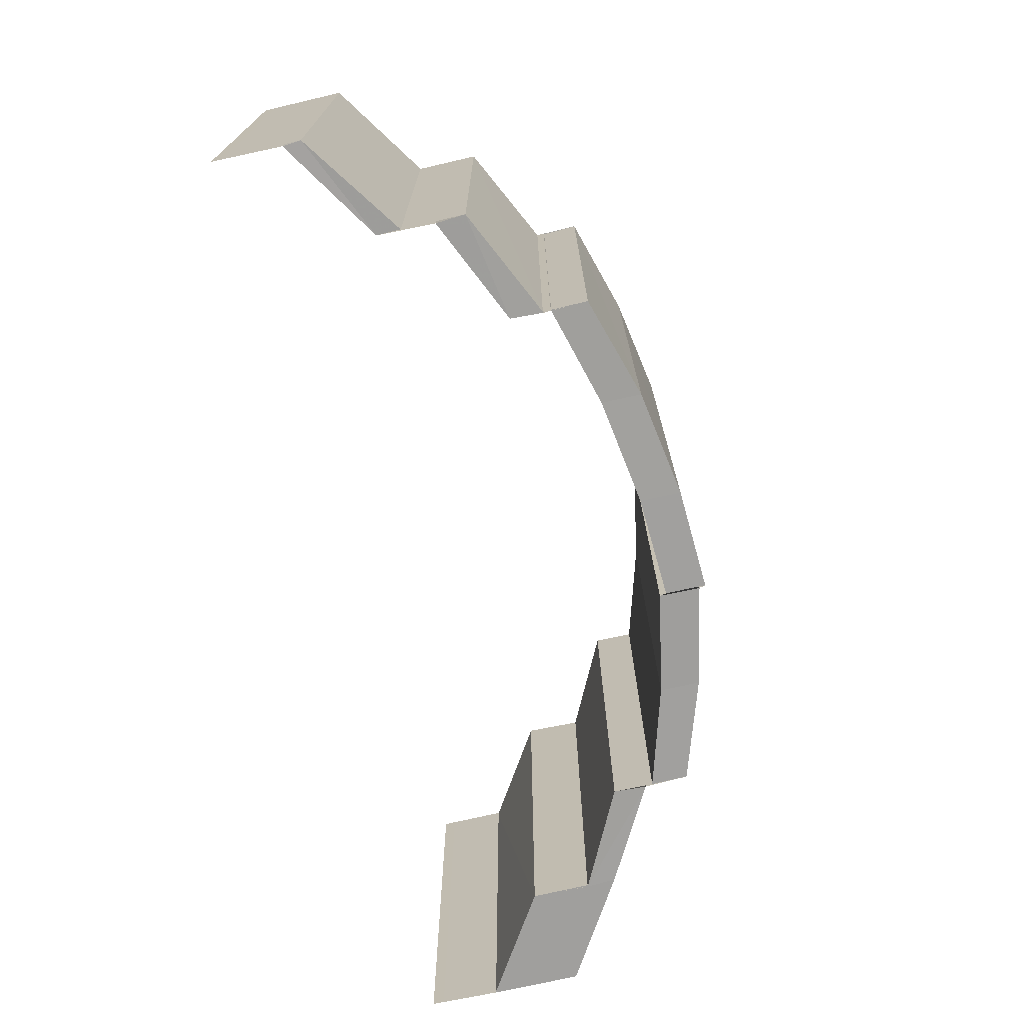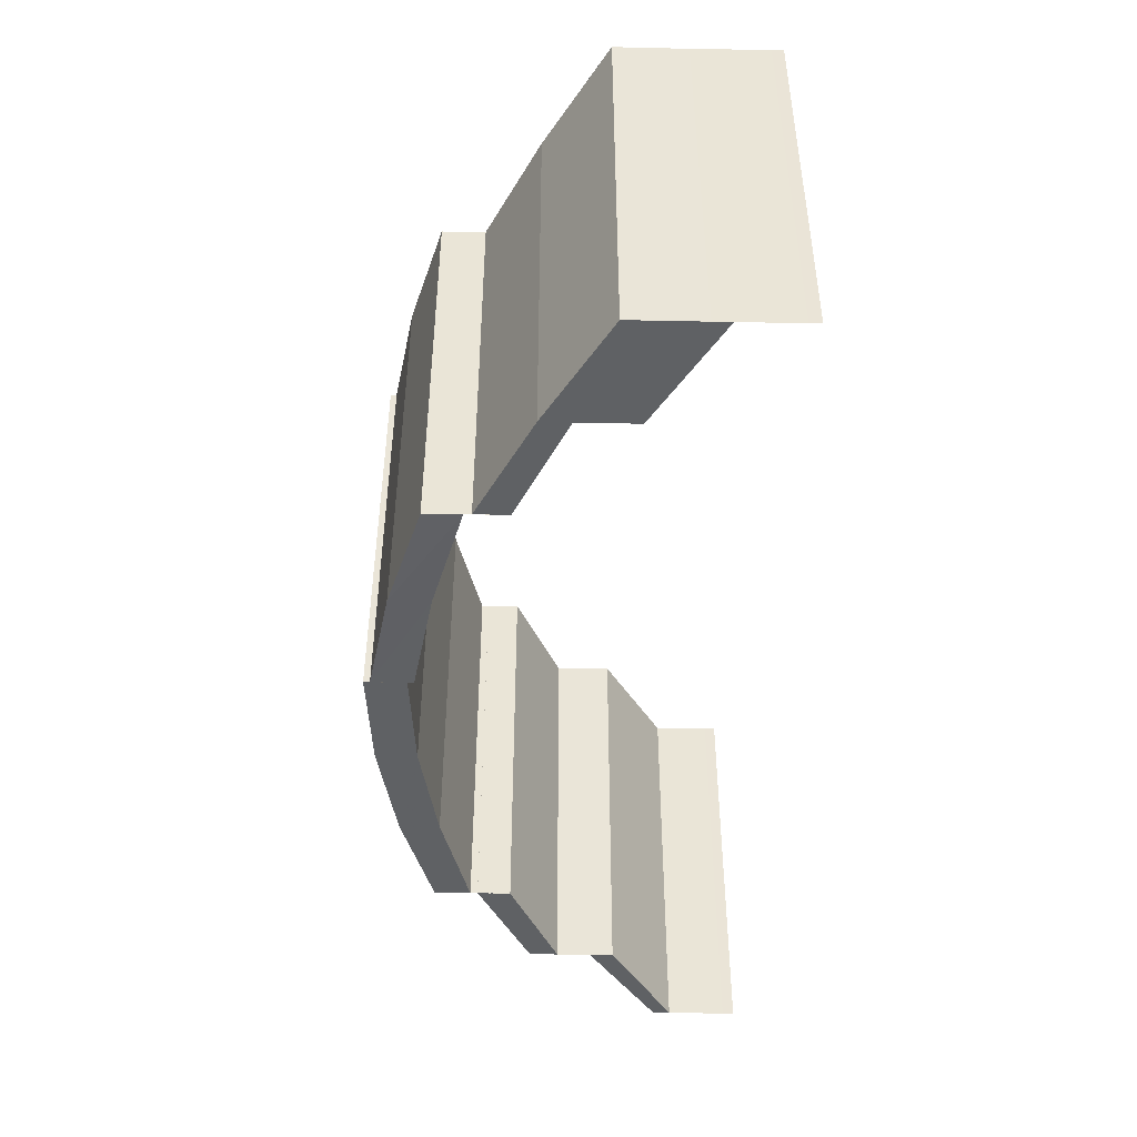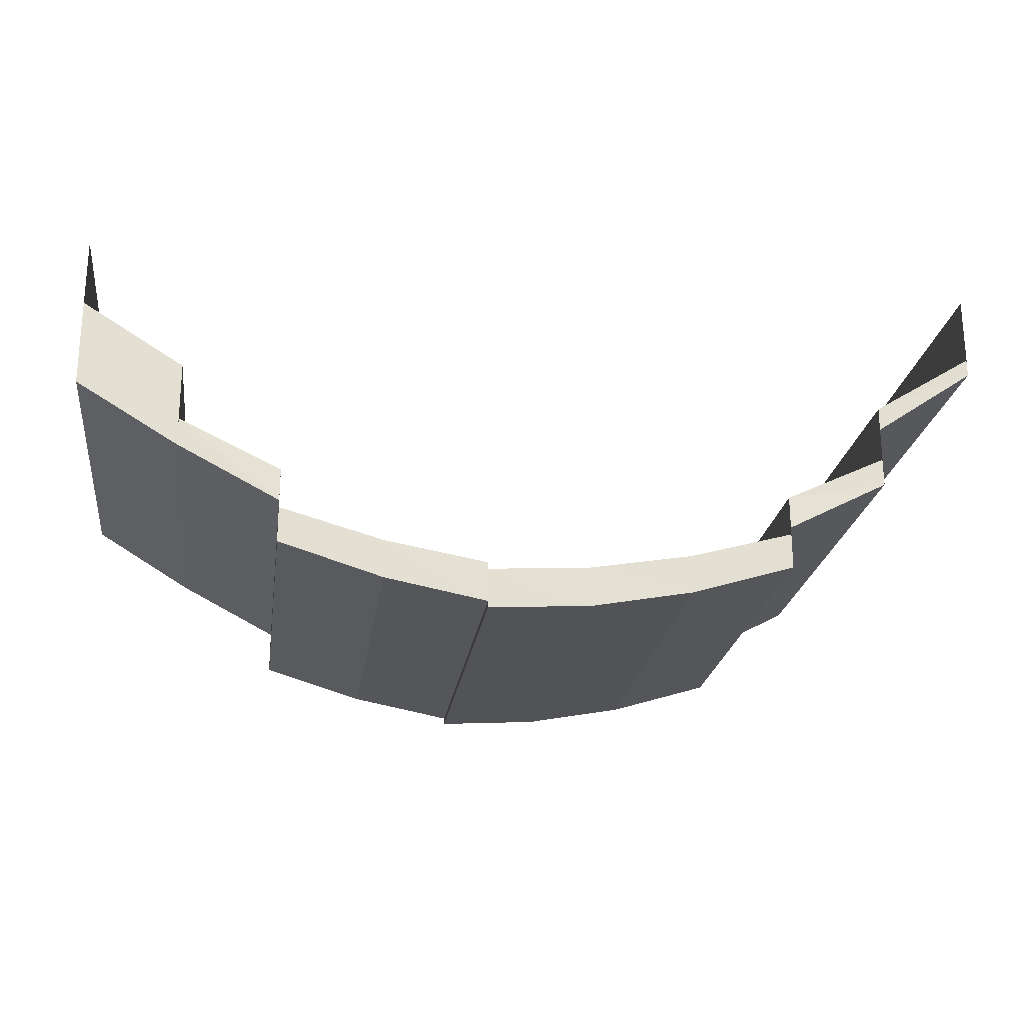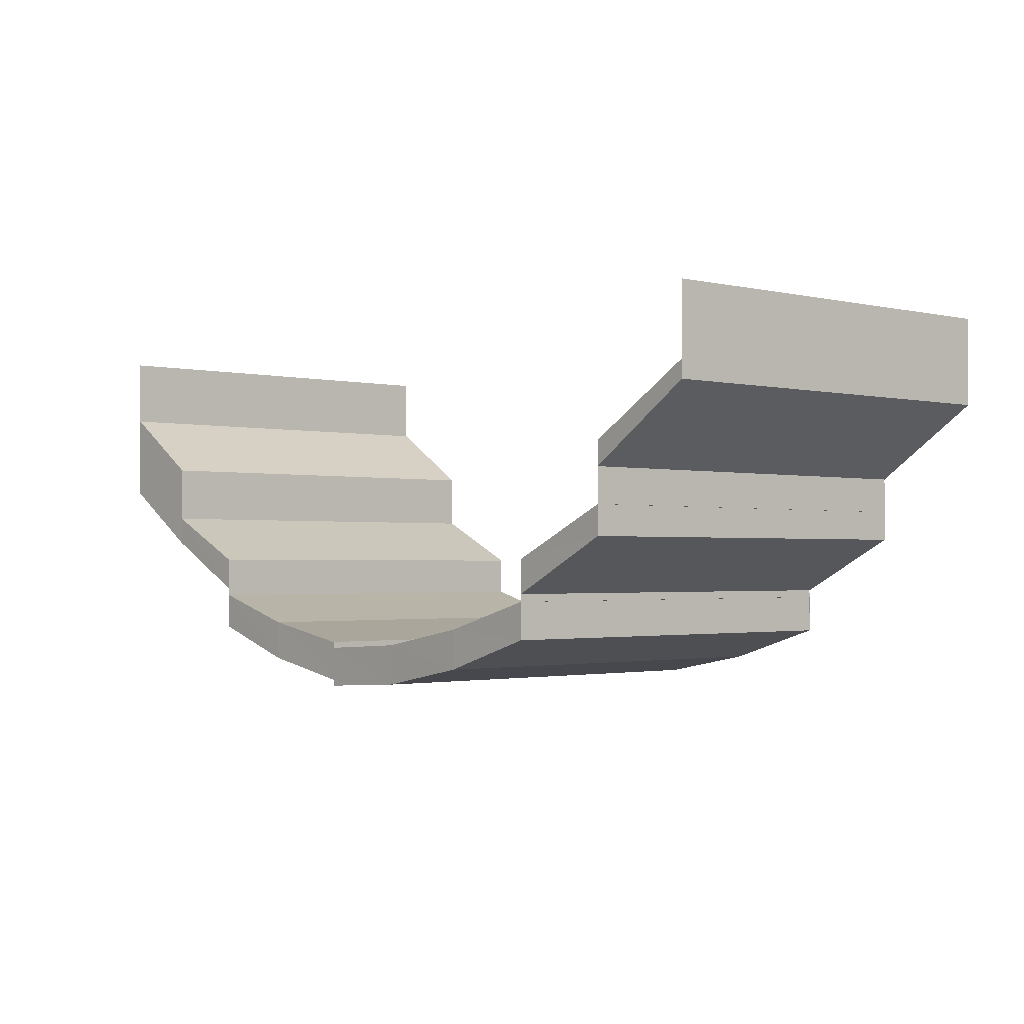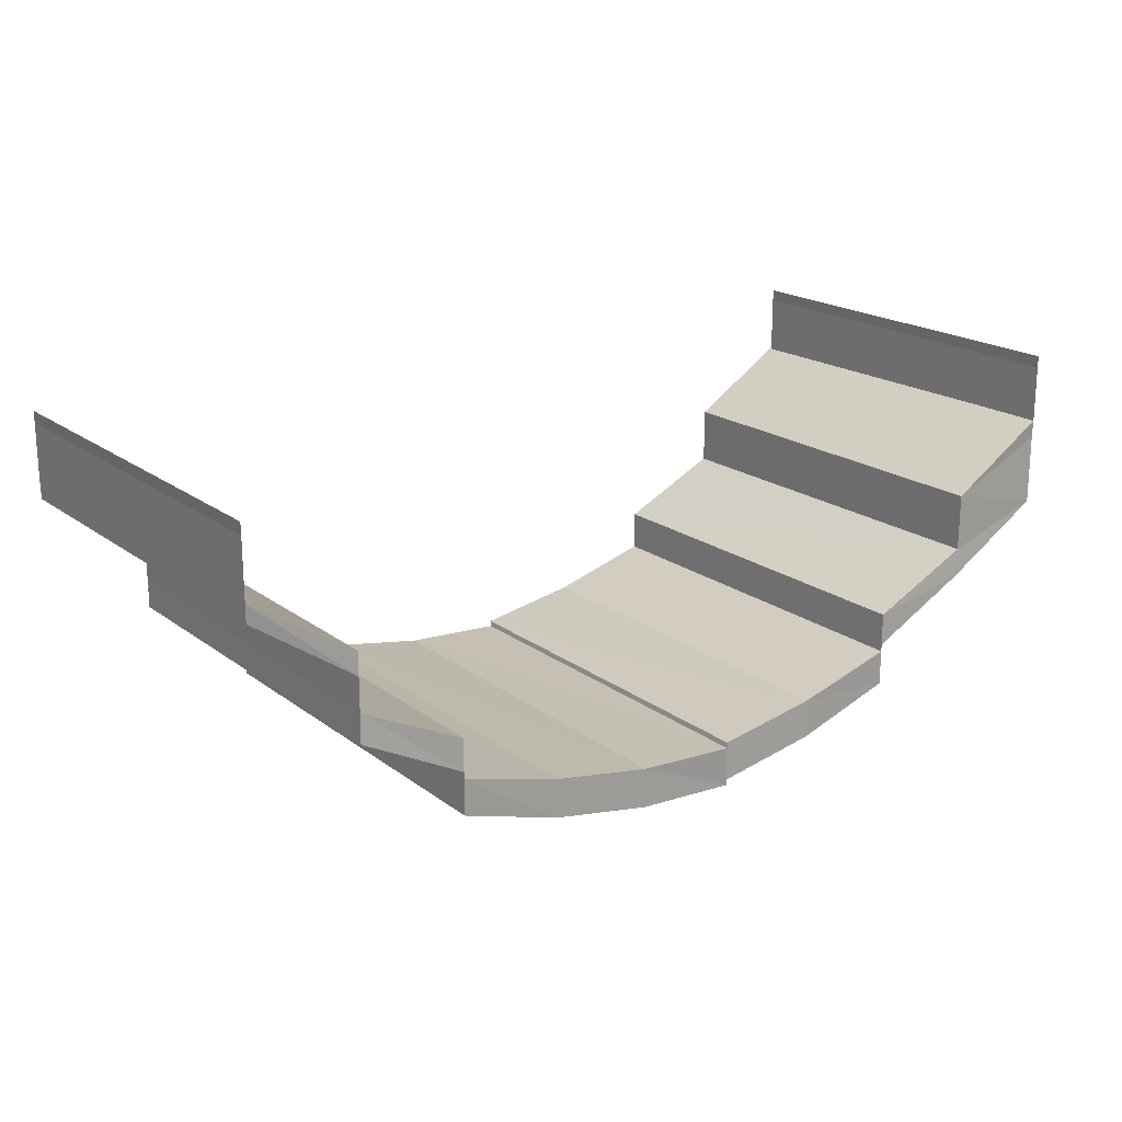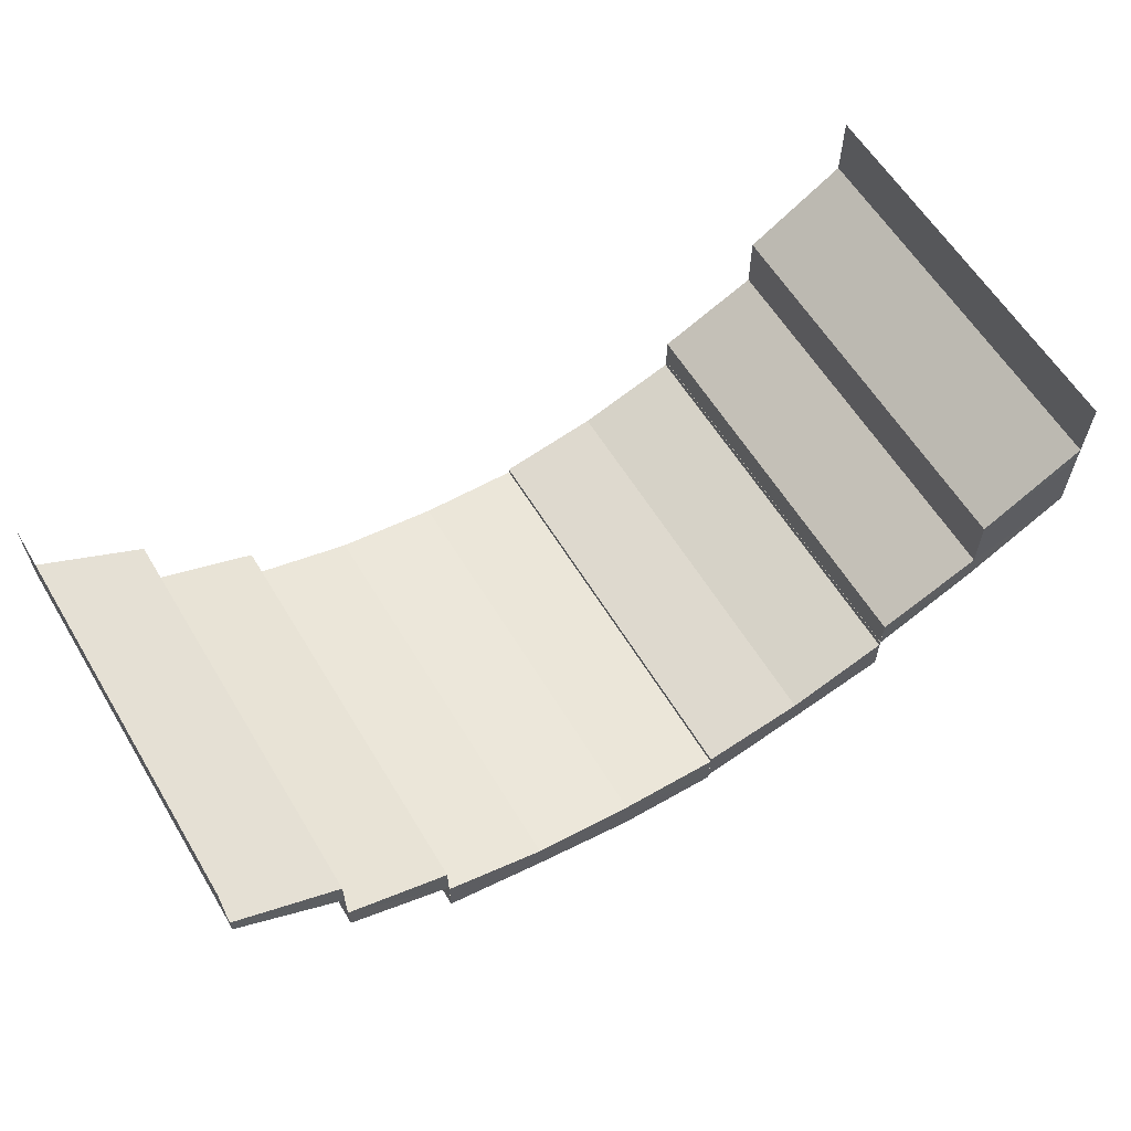
<metadata>
{"format":"obj","ext":"obj","renderer":"f3d","projection":"perspective","resolution":1024,"background":"white","views":[{"elev":-71.6,"azim":102.2,"up":"+Y"},{"elev":-46.2,"azim":-91.2,"up":"+Y"},{"elev":-22.6,"azim":-7.9,"up":"+Z"},{"elev":-1.6,"azim":49.5,"up":"+Z"},{"elev":19.4,"azim":143.8,"up":"+Z"},{"elev":60.8,"azim":148.7,"up":"+Z"}]}
</metadata>
<code>
o 7534
v 2165 1870 12.03
v 2165 1870 12.02
v 2165 1870 12.03
v 2165 1870 12.03
v 2165 1870 12.02
v 2165 1870 12.03
v 2165 1870 12.02
v 2165 1870 12.02
v 2165 1870 12.02
v 2165 1870 12.03
v 2165 1870 12.03
v 2165 1870 12.03
v 2165 1870 12.02
v 2165 1870 12.03
v 2165 1870 12.03
v 2165 1870 12.01
v 2165 1870 12.02
v 2165 1870 12.02
v 2165 1870 12.01
v 2165 1870 12.01
v 2165 1870 12.01
v 2165 1870 12.02
v 2165 1870 12.03
v 2165 1870 12.01
v 2165 1870 12.01
v 2165 1870 12.01
v 2165 1870 12.02
v 2165 1870 12.01
v 2165 1870 12.01
v 2165 1870 12
v 2165 1870 12.01
v 2165 1870 12
v 2165 1870 12.01
v 2165 1870 12.01
v 2165 1870 12
v 2166 1870 12
v 2165 1870 12
v 2166 1870 12
v 2166 1870 12
v 2166 1870 12
v 2166 1870 12
v 2166 1870 12
v 2166 1870 12
v 2165 1870 12
v 2166 1870 12
v 2165 1870 12
v 2166 1870 12
v 2166 1870 12
v 2166 1870 12
v 2166 1870 12
v 2166 1870 12
v 2166 1870 12
v 2166 1870 12
v 2166 1870 12
v 2166 1870 12
v 2166 1870 12
v 2166 1870 12
v 2166 1870 12
v 2166 1870 12
v 2166 1870 12
v 2166 1870 12
v 2166 1870 12
v 2166 1870 12
v 2166 1870 12
v 2166 1870 12
v 2165 1870 12
v 2166 1870 12
v 2165 1870 12
v 2166 1870 12
v 2166 1870 12
v 2166 1870 12
v 2166 1870 12
v 2165 1870 12
v 2165 1870 12
v 2165 1870 12
v 2165 1870 12
v 2165 1870 12.01
v 2165 1870 12.01
v 2165 1870 12.01
v 2165 1870 12.01
v 2165 1870 12.01
v 2165 1870 12.01
v 2165 1870 12.01
v 2165 1870 12.02
v 2165 1870 12.01
v 2165 1870 12.01
v 2165 1870 12.02
v 2165 1870 12.02
v 2165 1870 12.01
v 2165 1870 12.02
v 2165 1870 12.02
v 2165 1870 12.03
v 2165 1870 12.01
v 2165 1870 12.01
v 2165 1870 12.02
v 2166 1870 12
v 2166 1870 12
v 2166 1870 12
v 2166 1870 12
v 2166 1870 12
v 2166 1870 12
v 2166 1870 12
v 2166 1870 12
v 2166 1870 12
v 2166 1870 12
v 2166 1870 12
v 2166 1870 12
v 2166 1870 12.01
v 2166 1870 12.01
v 2166 1870 12
v 2166 1870 12.01
v 2166 1870 12.01
v 2166 1870 12.01
v 2166 1870 12.01
v 2166 1870 12
v 2166 1870 12
v 2166 1870 12
v 2166 1870 12
v 2166 1870 12
v 2166 1870 12
v 2166 1870 12
v 2166 1870 12
v 2166 1870 12
v 2166 1870 12
v 2166 1870 12
v 2166 1870 12
v 2166 1870 12
v 2166 1870 12
v 2166 1870 12
v 2166 1870 12
v 2166 1870 12
v 2166 1870 12
v 2166 1870 12
v 2166 1870 12
v 2166 1870 12.01
v 2166 1870 12.01
v 2166 1870 12
v 2166 1870 12.01
v 2166 1870 12.01
v 2166 1870 12.01
v 2166 1870 12.01
v 2166 1870 12
v 2166 1870 12
v 2166 1870 12
v 2166 1870 12
v 2166 1870 12
v 2166 1870 12
v 2166 1870 12
v 2166 1870 12
v 2166 1870 12.01
v 2166 1870 12.01
v 2166 1870 12.01
v 2166 1870 12.02
v 2166 1870 12.02
v 2166 1870 12.01
v 2166 1870 12.02
v 2166 1870 12.03
v 2166 1870 12.01
v 2166 1870 12.01
v 2166 1870 12.02
v 2166 1870 12.02
v 2166 1870 12.01
v 2166 1870 12.01
v 2166 1870 12.01
v 2166 1870 12.02
v 2166 1870 12.01
v 2166 1870 12.02
v 2166 1870 12.02
v 2166 1870 12.02
v 2166 1870 12.02
v 2166 1870 12.03
v 2166 1870 12.01
v 2166 1870 12.01
v 2166 1870 12.03
v 2166 1870 12.02
v 2166 1870 12.02
v 2166 1870 12.03
v 2166 1870 12.03
v 2166 1870 12.03
v 2166 1870 12.02
v 2166 1870 12.03
v 2166 1870 12.03
v 2166 1870 12.03
v 2166 1870 12.03
v 2166 1870 12.03
v 2166 1870 12.02
v 2166 1870 12.02
v 2166 1870 12.03
v 2166 1870 12.02
v 2166 1870 12.02
v 2166 1870 12.02
f 1 2 3
f 4 1 3
f 2 5 3
f 6 7 2
f 8 9 5
f 10 11 4
f 12 13 11
f 14 10 15
f 15 3 14
f 7 16 17
f 17 18 5
f 9 19 18
f 19 20 21
f 18 22 23
f 16 24 25
f 25 26 27
f 28 29 26
f 28 30 31
f 30 32 31
f 31 33 34
f 35 36 30
f 37 38 32
f 36 39 40
f 38 41 42
f 42 43 44
f 40 45 46
f 47 48 45
f 49 50 43
f 47 51 49
f 52 53 49
f 54 55 51
f 53 56 57
f 58 54 59
f 60 57 59
f 59 61 62
f 60 63 64
f 65 64 66
f 67 62 68
f 69 70 65
f 71 72 67
f 73 71 74
f 75 69 76
f 76 74 77
f 78 76 77
f 77 79 80
f 78 81 82
f 83 80 84
f 85 86 83
f 87 84 88
f 89 82 90
f 91 89 87
f 91 90 92
f 93 94 89
f 95 93 91
f 96 97 98
f 99 100 97
f 101 102 99
f 103 101 96
f 104 103 105
f 106 107 100
f 108 109 106
f 110 108 106
f 111 112 109
f 113 114 108
f 110 115 116
f 117 116 118
f 119 118 120
f 121 122 117
f 56 121 119
f 123 124 125
f 124 126 127
f 126 128 129
f 127 130 131
f 129 132 130
f 133 134 132
f 135 136 133
f 137 135 133
f 138 139 136
f 140 141 135
f 137 142 143
f 144 143 145
f 146 145 147
f 148 149 144
f 55 148 146
f 150 151 152
f 153 154 150
f 155 153 150
f 156 157 154
f 155 158 159
f 160 161 153
f 162 163 164
f 162 165 166
f 165 167 166
f 168 169 167
f 170 171 165
f 166 172 173
f 174 175 176
f 177 178 174
f 177 179 180
f 181 182 174
f 182 181 183
f 184 183 185
f 185 183 186
f 187 185 186
f 186 188 189
f 187 190 191

</code>
